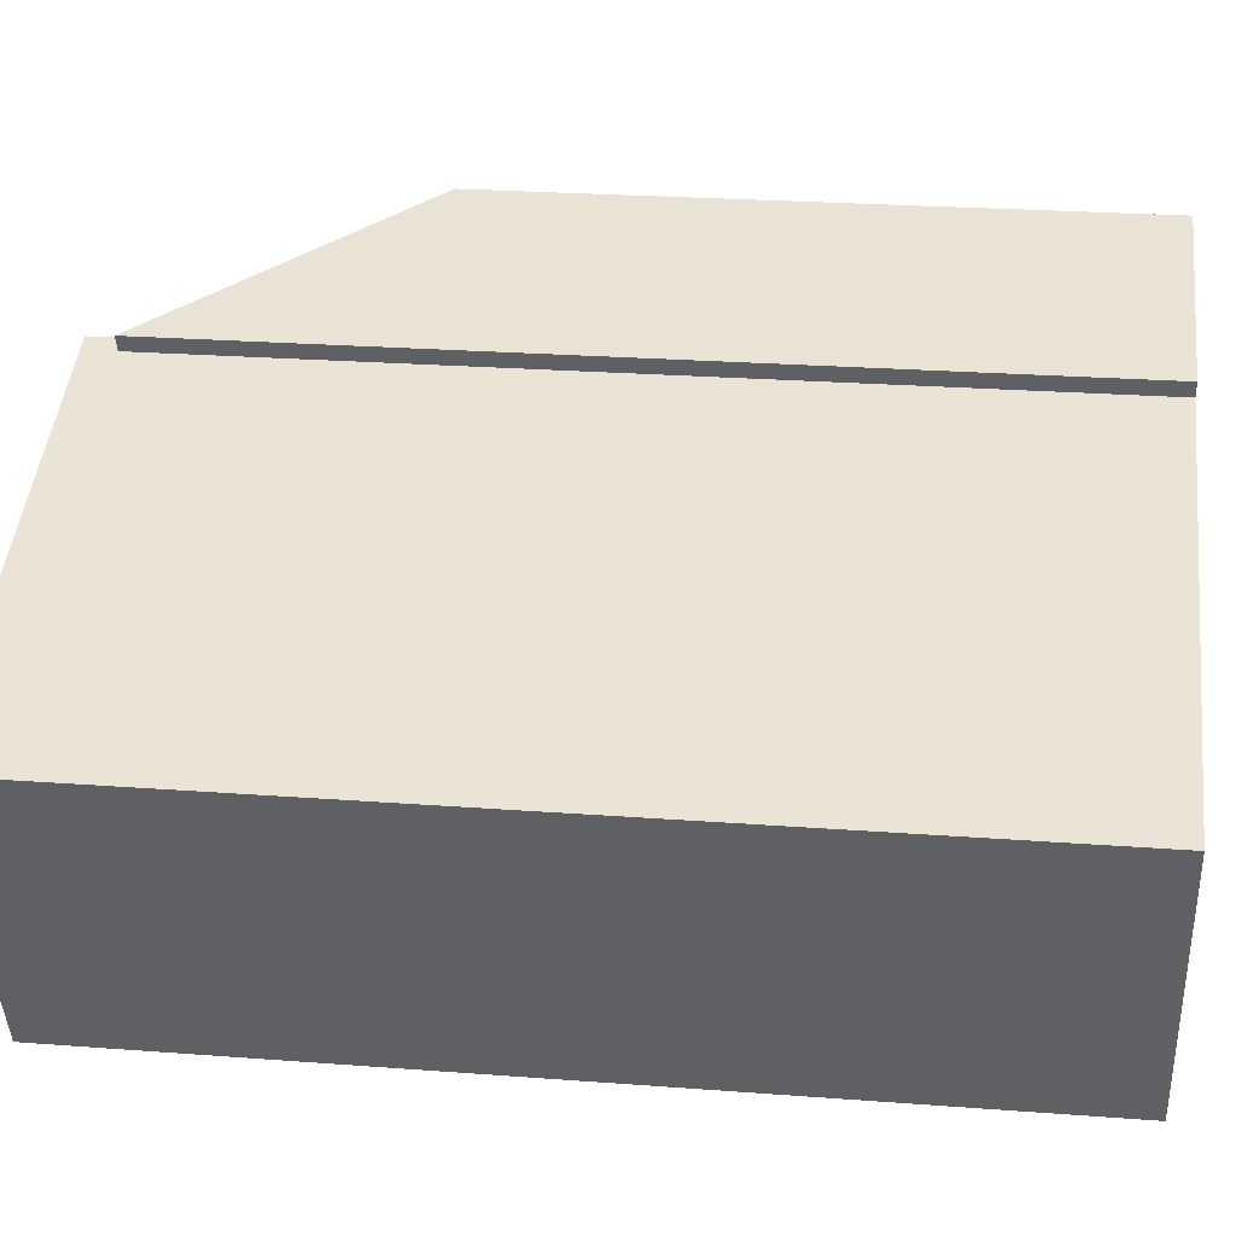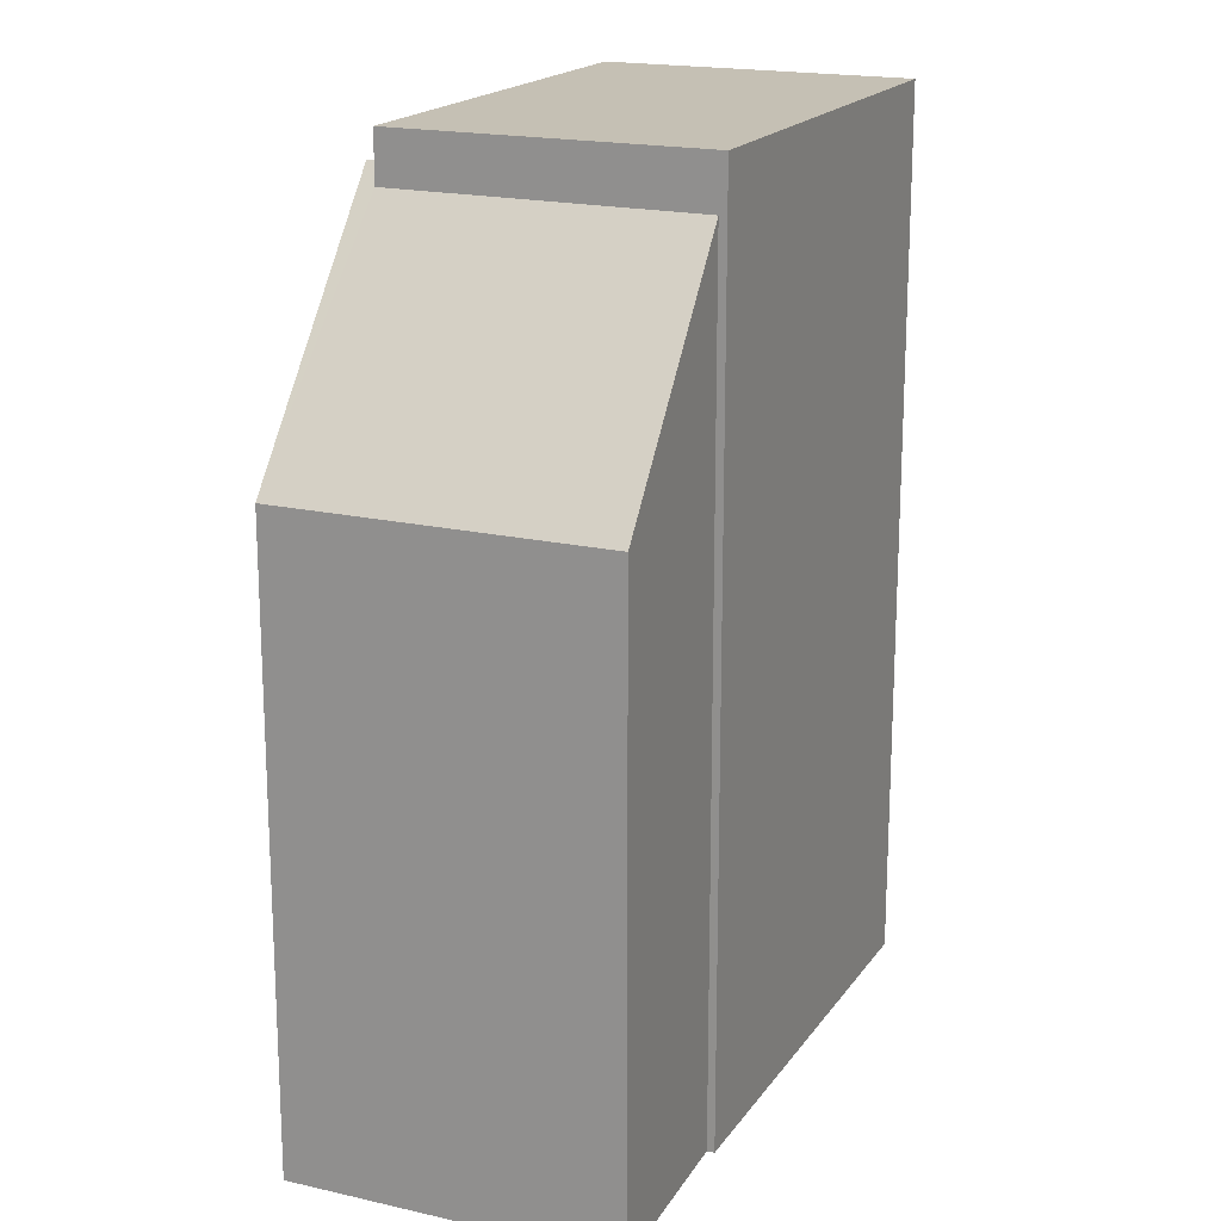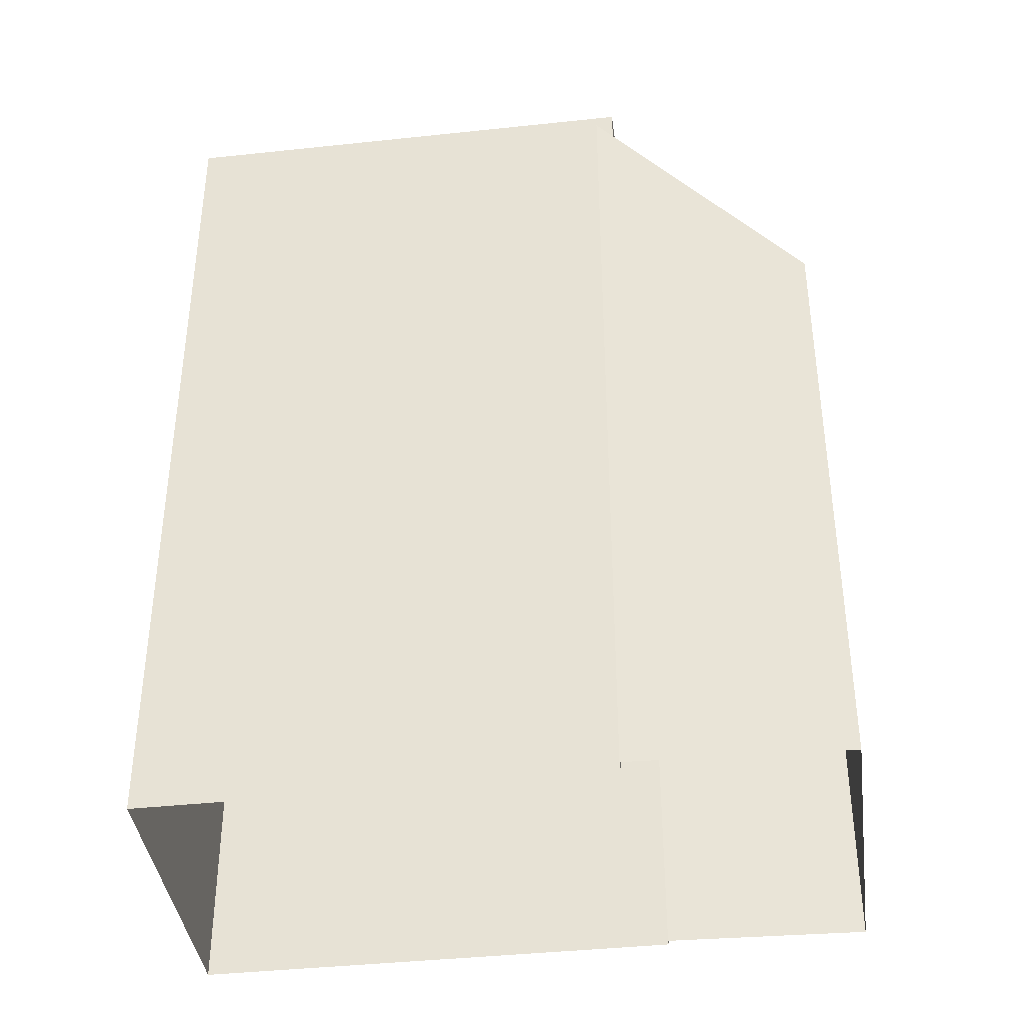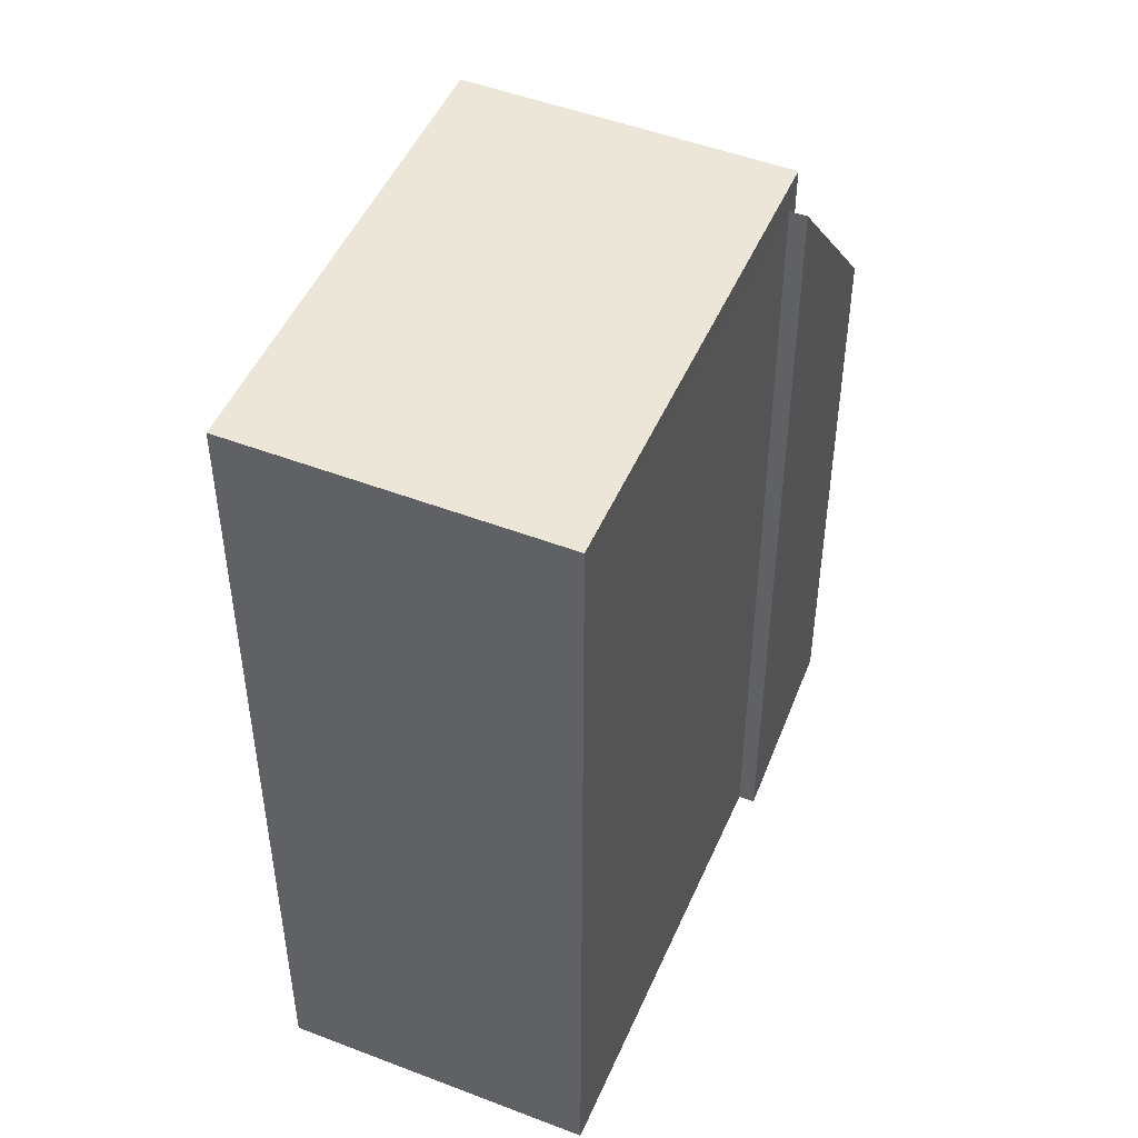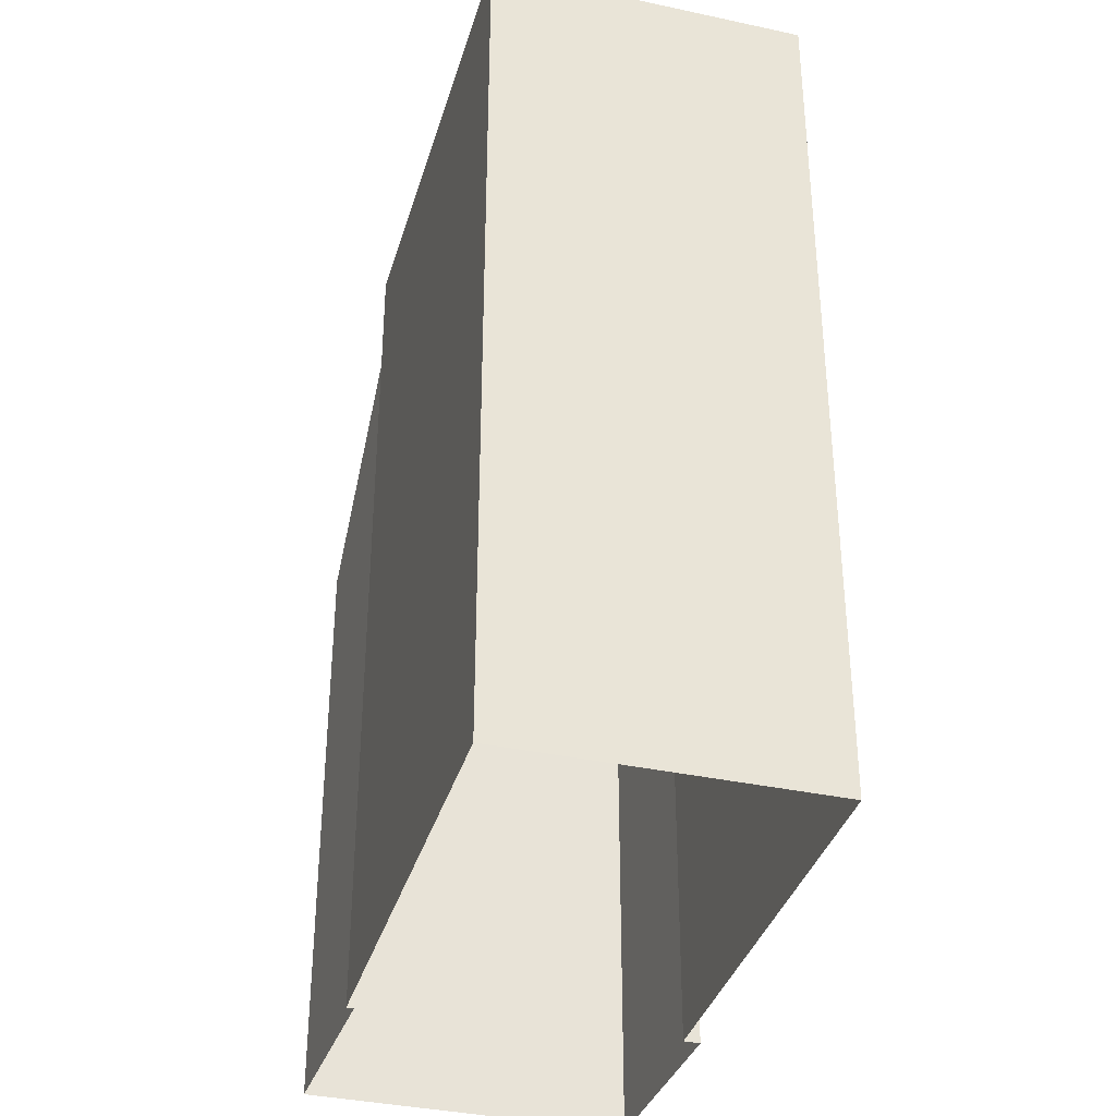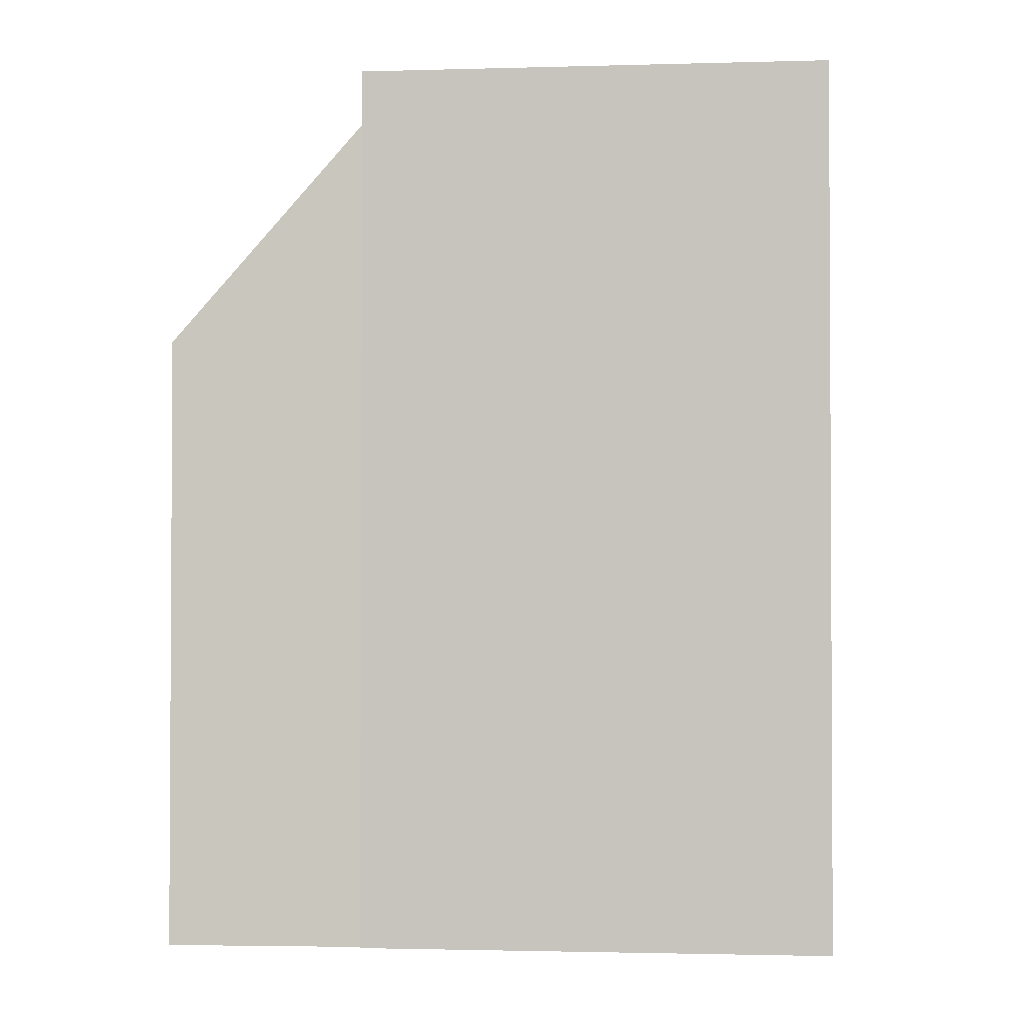
<metadata>
{"format":"obj","ext":"obj","renderer":"f3d","projection":"perspective","resolution":1024,"background":"white","views":[{"elev":24.8,"azim":97.1,"up":"+Y"},{"elev":18.4,"azim":-87.5,"up":"+Z"},{"elev":-39.7,"azim":166.1,"up":"+Z"},{"elev":49.1,"azim":91.5,"up":"+Z"},{"elev":-36.3,"azim":52.7,"up":"+Z"},{"elev":-2.0,"azim":-15.4,"up":"+Z"}]}
</metadata>
<code>
v -6895 -3.715e+04 11.1
v -6894 -3.715e+04 2.903
v -6895 -3.715e+04 2.902
v -6894 -3.715e+04 11.1
v -6891 -3.715e+04 2.902
v -6891 -3.715e+04 14.34
v -6891 -3.715e+04 14.34
v -6891 -3.715e+04 2.902
v -6893 -3.715e+04 2.901
v -6893 -3.715e+04 14.07
v -6891 -3.715e+04 14.76
v -6893 -3.715e+04 14.76
v -6893 -3.715e+04 2.901
v -6891 -3.715e+04 14.09
v -6887 -3.715e+04 14.76
v -6887 -3.715e+04 2.899
v -6885 -3.715e+04 2.899
v -6885 -3.715e+04 14.76
f 17 16 8
f 5 8 2
f 13 9 16
f 9 3 2
f 16 9 8
f 8 9 2
f 1 2 3
f 1 4 2
f 4 5 2
f 4 6 5
f 7 5 6
f 7 8 5
f 9 1 3
f 9 10 1
f 11 10 12
f 12 10 13
f 11 14 10
f 13 10 9
f 15 16 17
f 18 15 17
f 15 13 16
f 15 12 13
f 14 11 7
f 8 7 17
f 17 7 18
f 7 11 18
f 1 10 4
f 4 14 6
f 6 14 7
f 10 14 4
f 12 15 18
f 11 12 18

</code>
